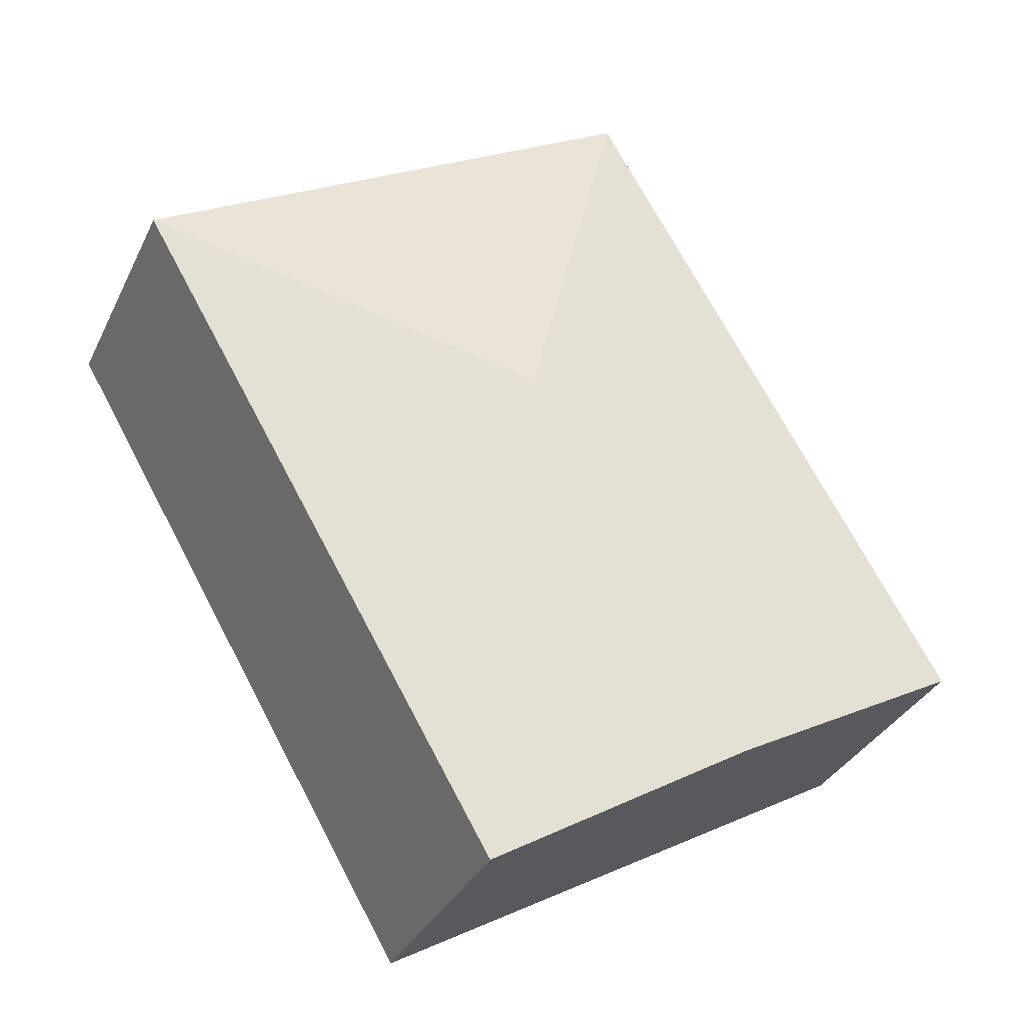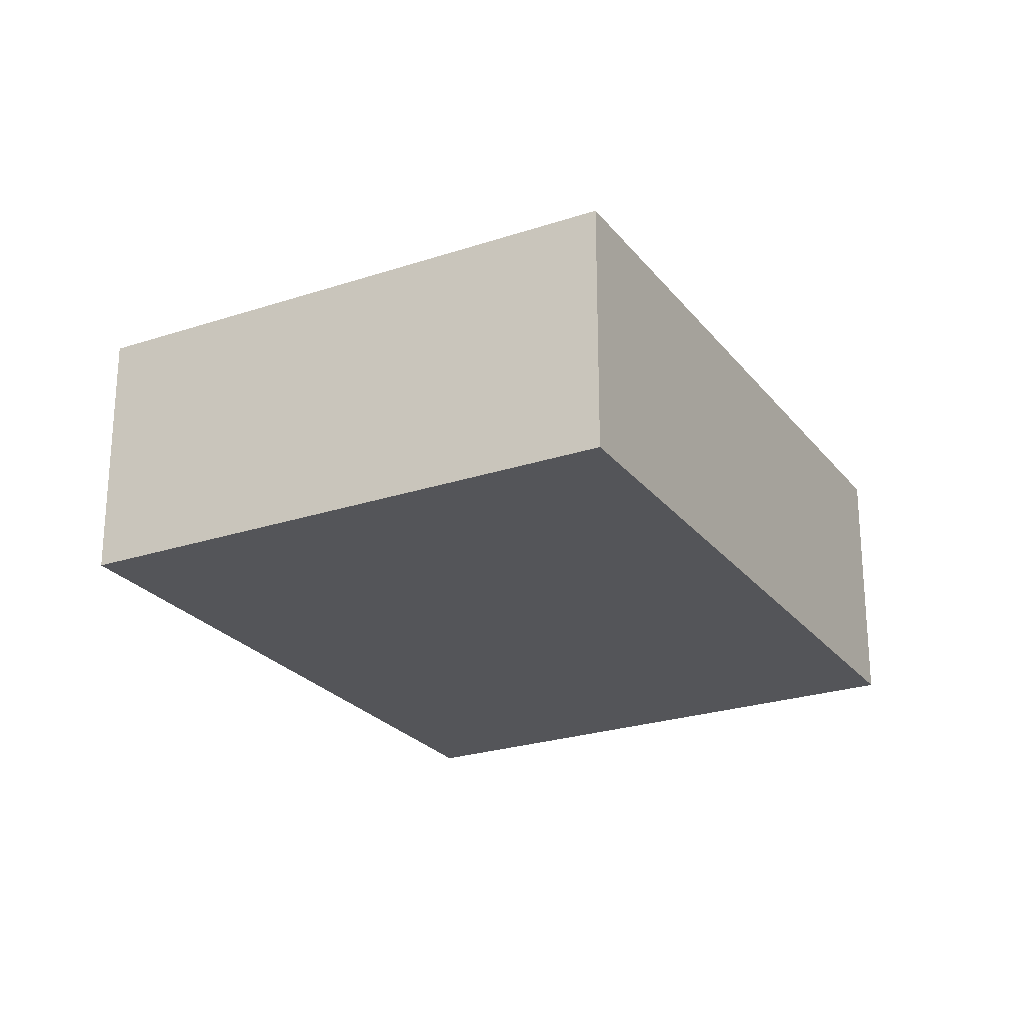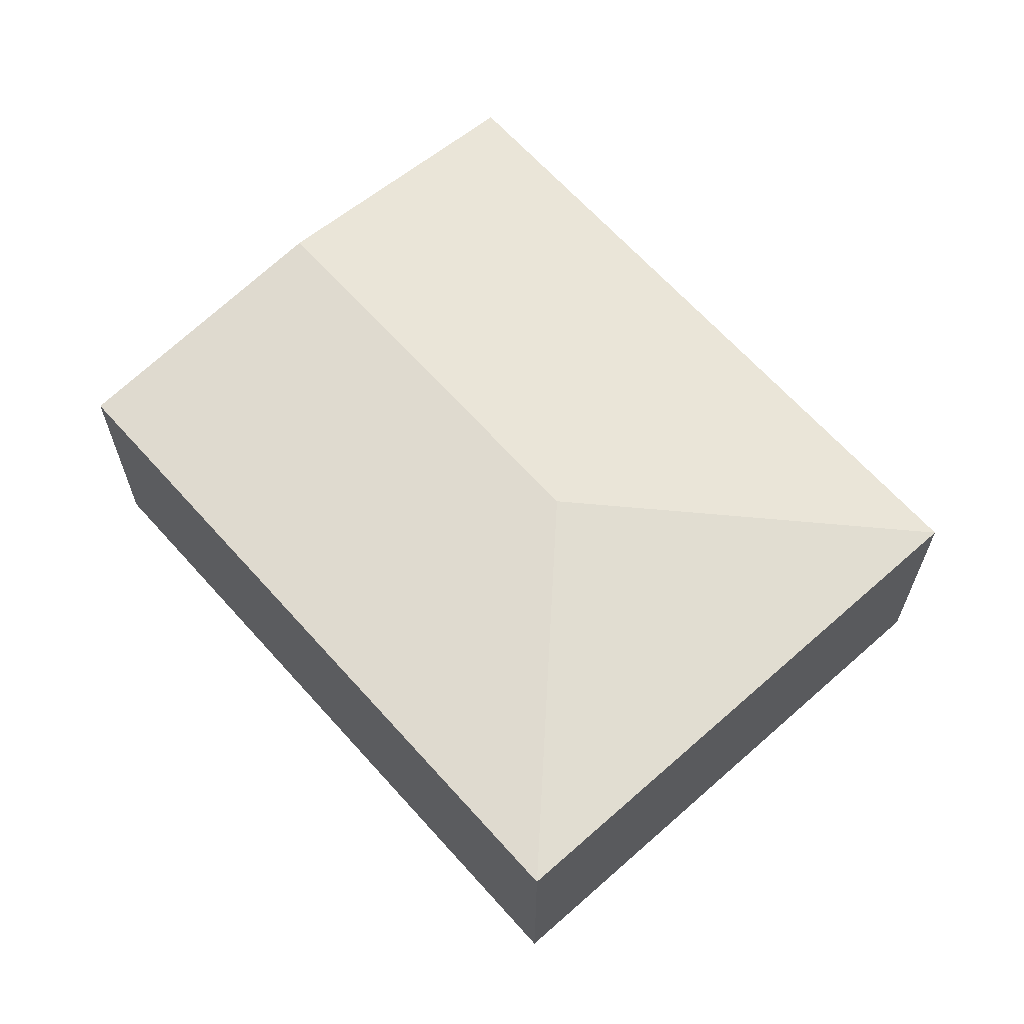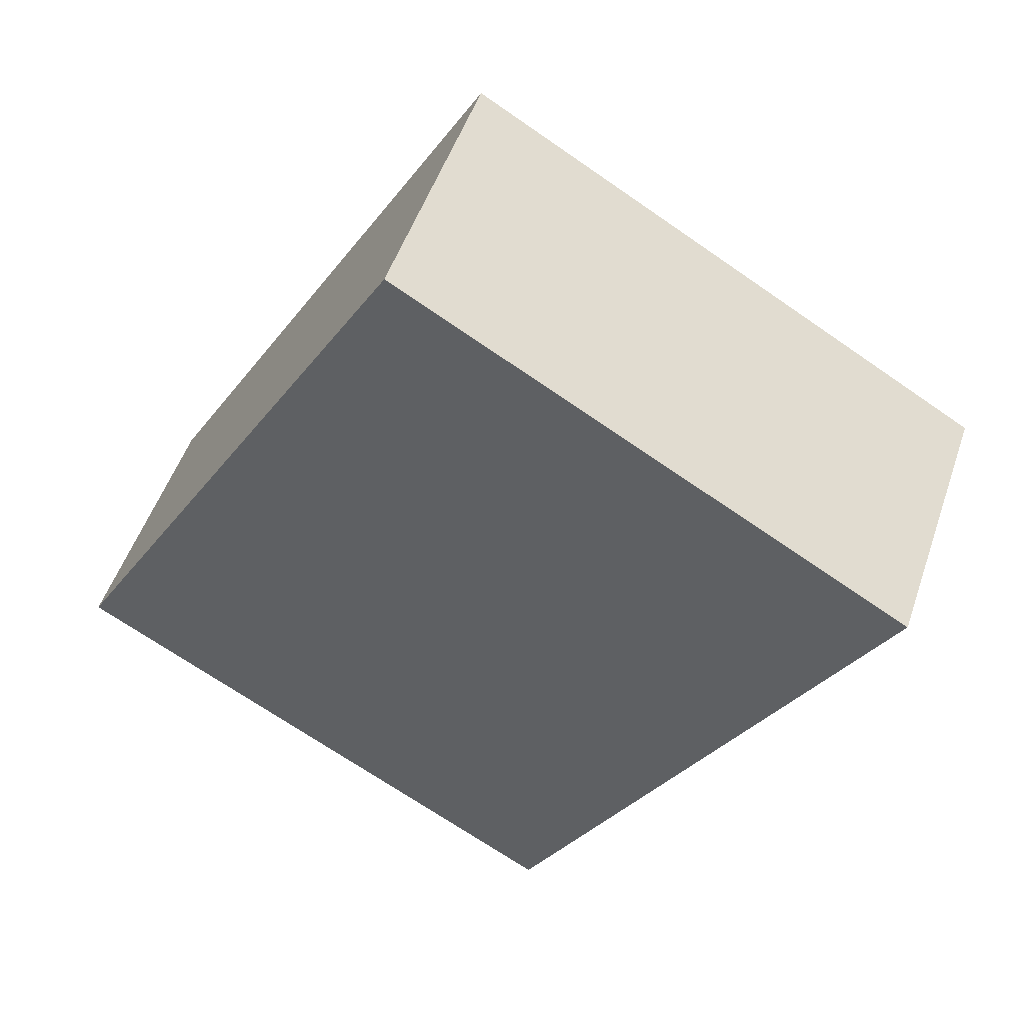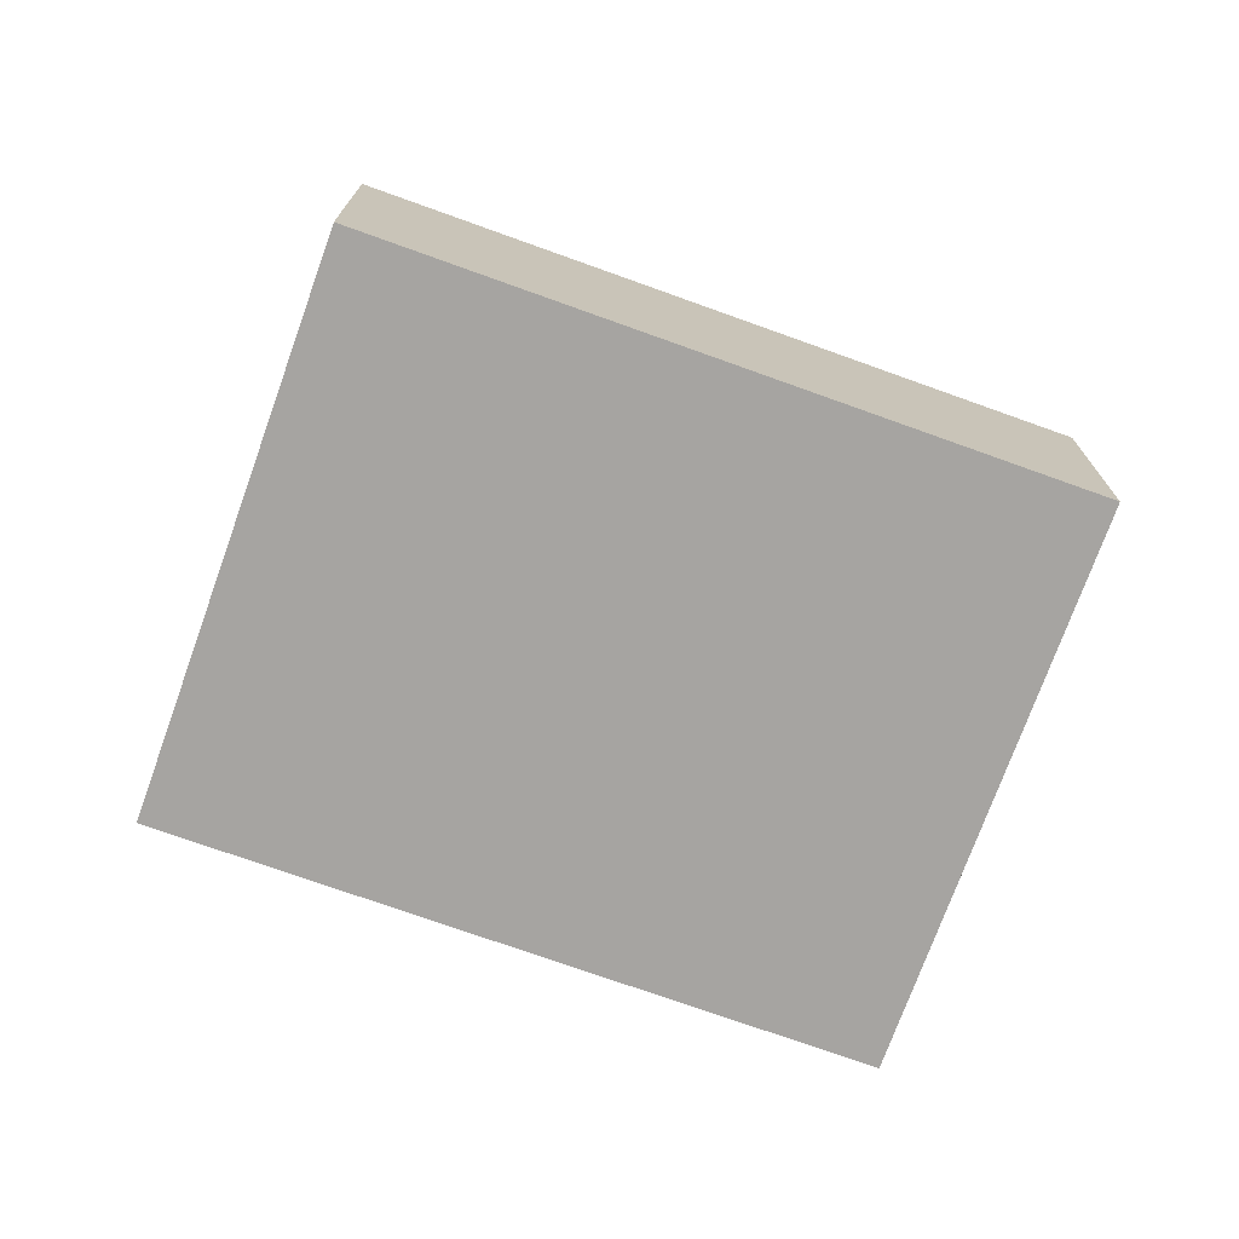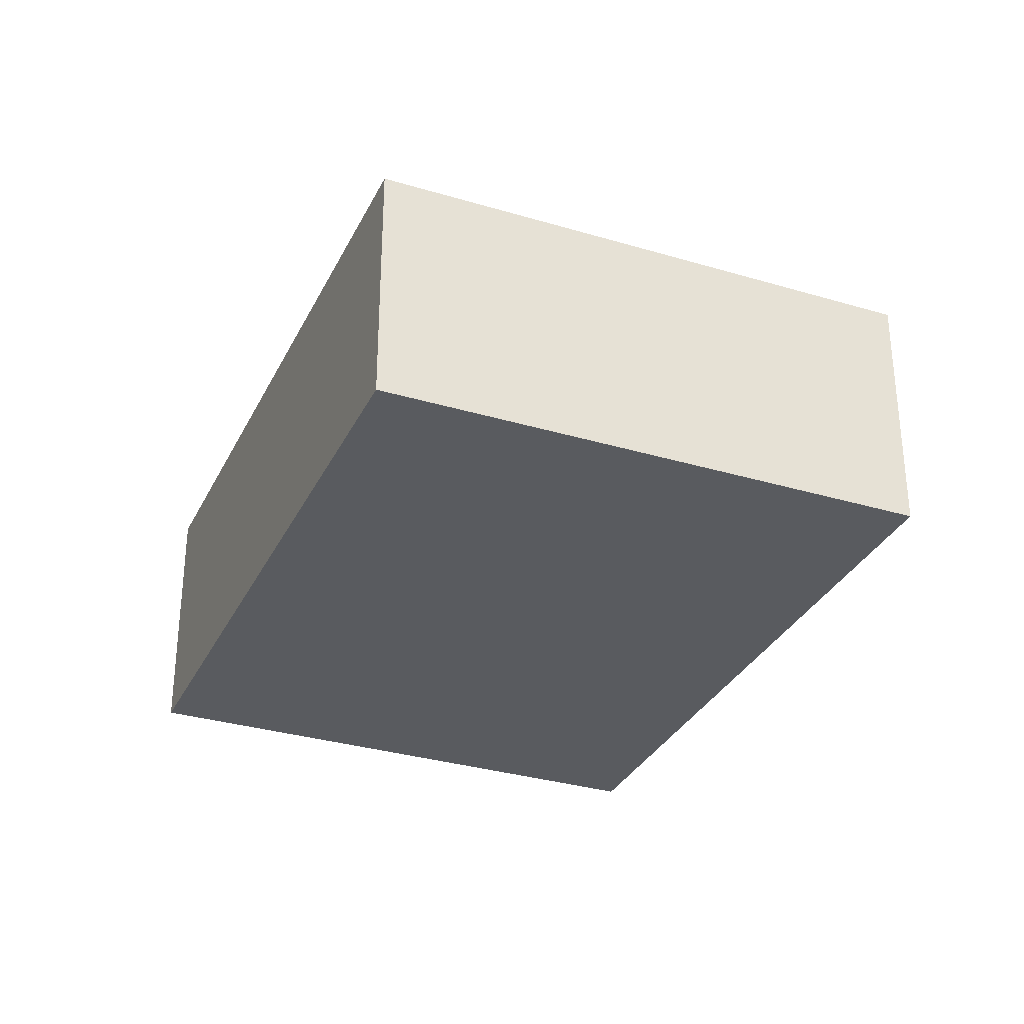
<metadata>
{"format":"obj","ext":"obj","renderer":"f3d","projection":"perspective","resolution":1024,"background":"white","views":[{"elev":-33.3,"azim":157.3,"up":"+Z"},{"elev":-24.7,"azim":58.7,"up":"+Y"},{"elev":65.1,"azim":-11.6,"up":"+Y"},{"elev":50.7,"azim":18.6,"up":"+Z"},{"elev":-73.5,"azim":-79.6,"up":"+Y"},{"elev":-32.0,"azim":7.4,"up":"+Y"}]}
</metadata>
<code>
v  4.605 2.825 2.261
v  0 2.526 1.547e-16
v  3.574 2.526 6.152
v  2.461 2.825 -1.43
v  8.495 2.526 3.292
v  4.921 2.526 -2.86
v  4.921 1.751e-16 -2.86
v  2.461 8.756e-17 -1.43
v  0 0 0
v  3.574 -3.767e-16 6.152
v  8.495 -2.016e-16 3.292
g defaultobject
f 1 2 3
f 2 1 4
f 1 3 5
f 4 5 6
f 5 4 1
f 7 4 6
f 4 7 8
f 4 8 2
f 2 8 9
f 9 3 2
f 3 9 10
f 10 5 3
f 5 10 11
f 11 6 5
f 6 11 7
f 8 10 9
f 10 8 7
f 10 7 11

</code>
